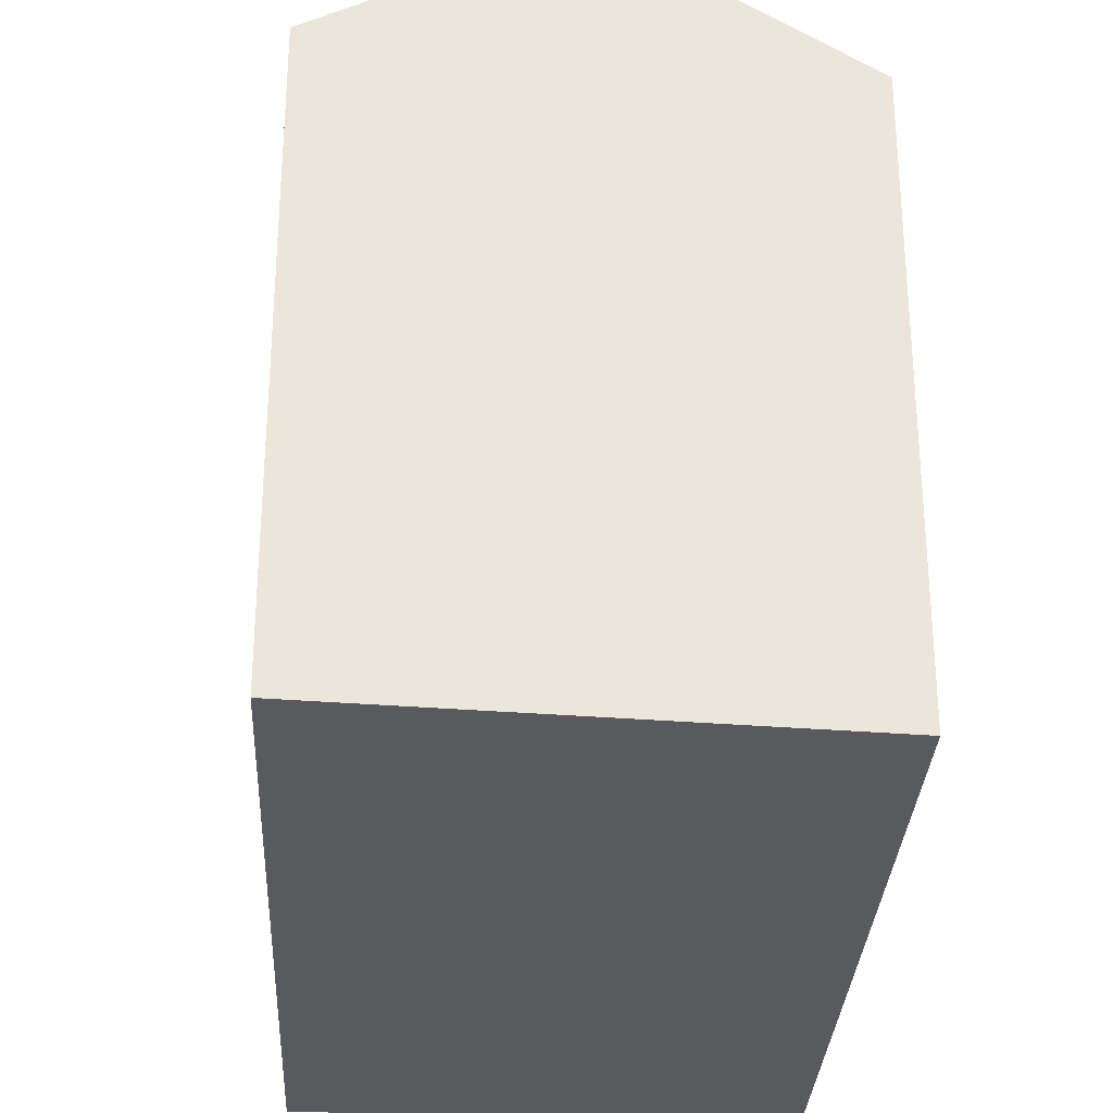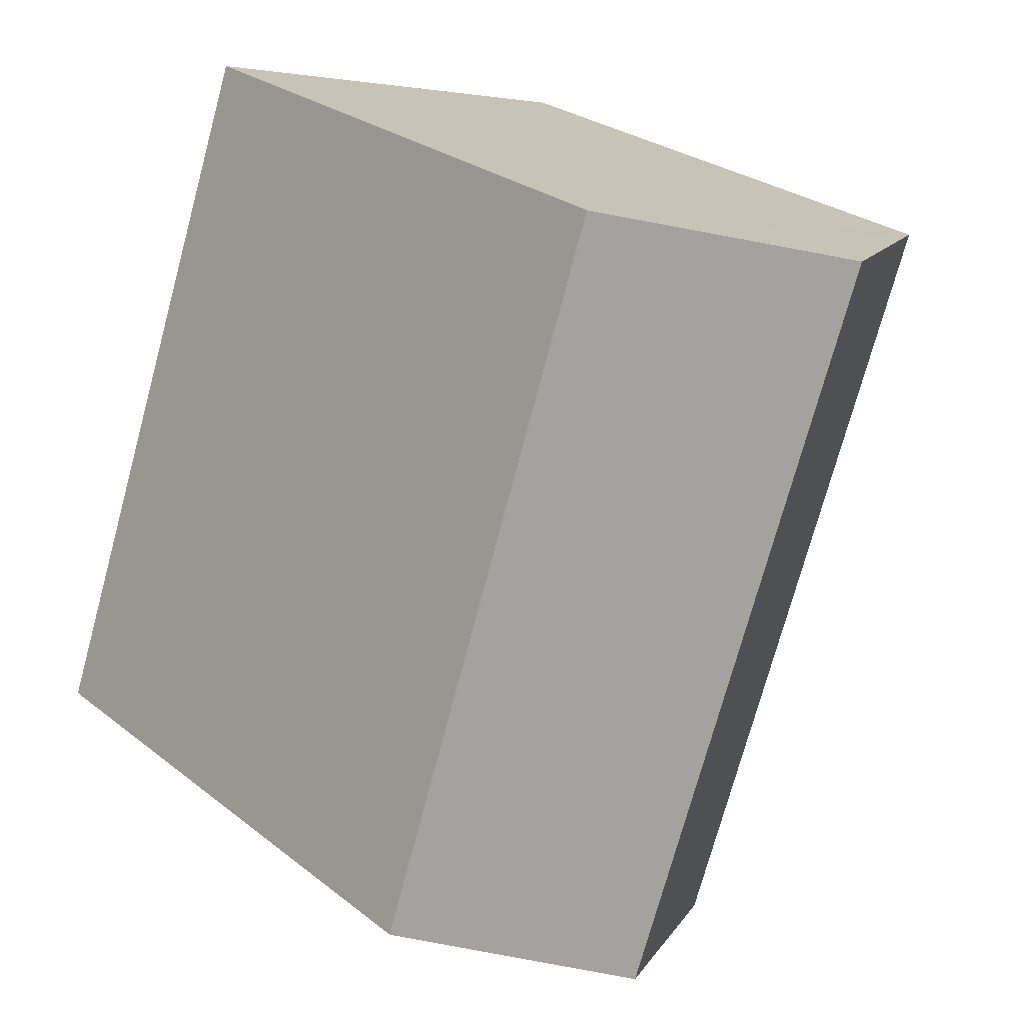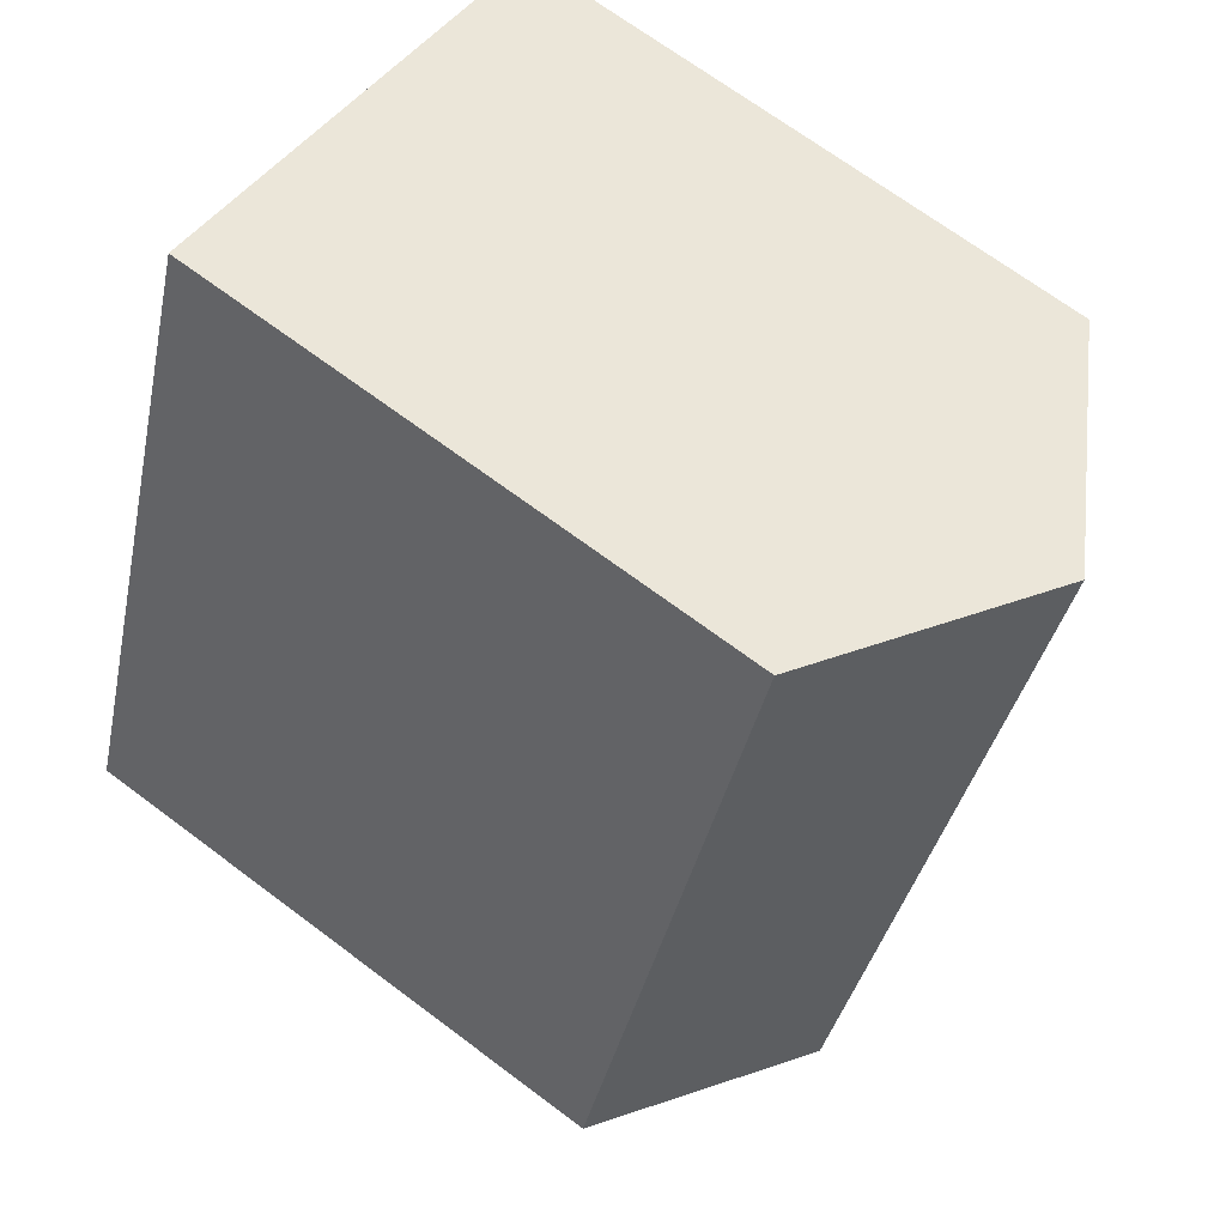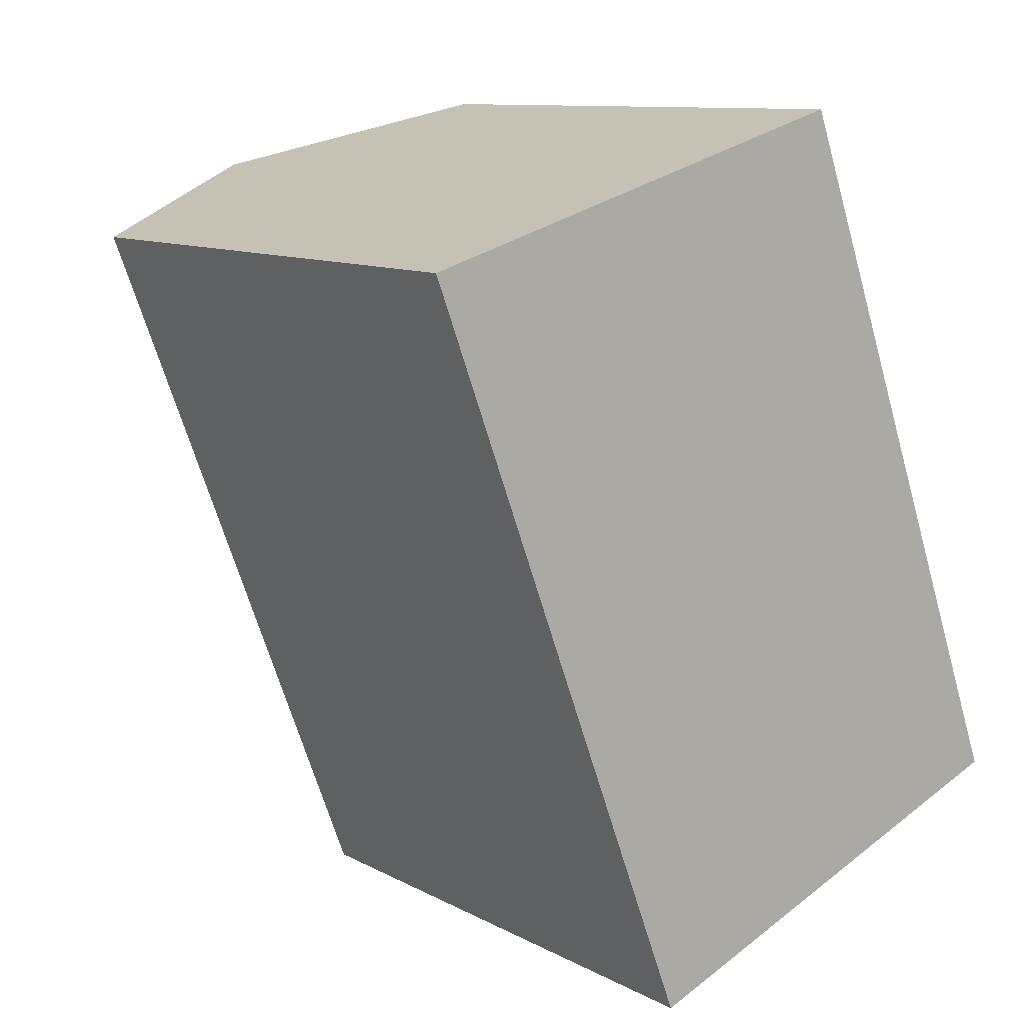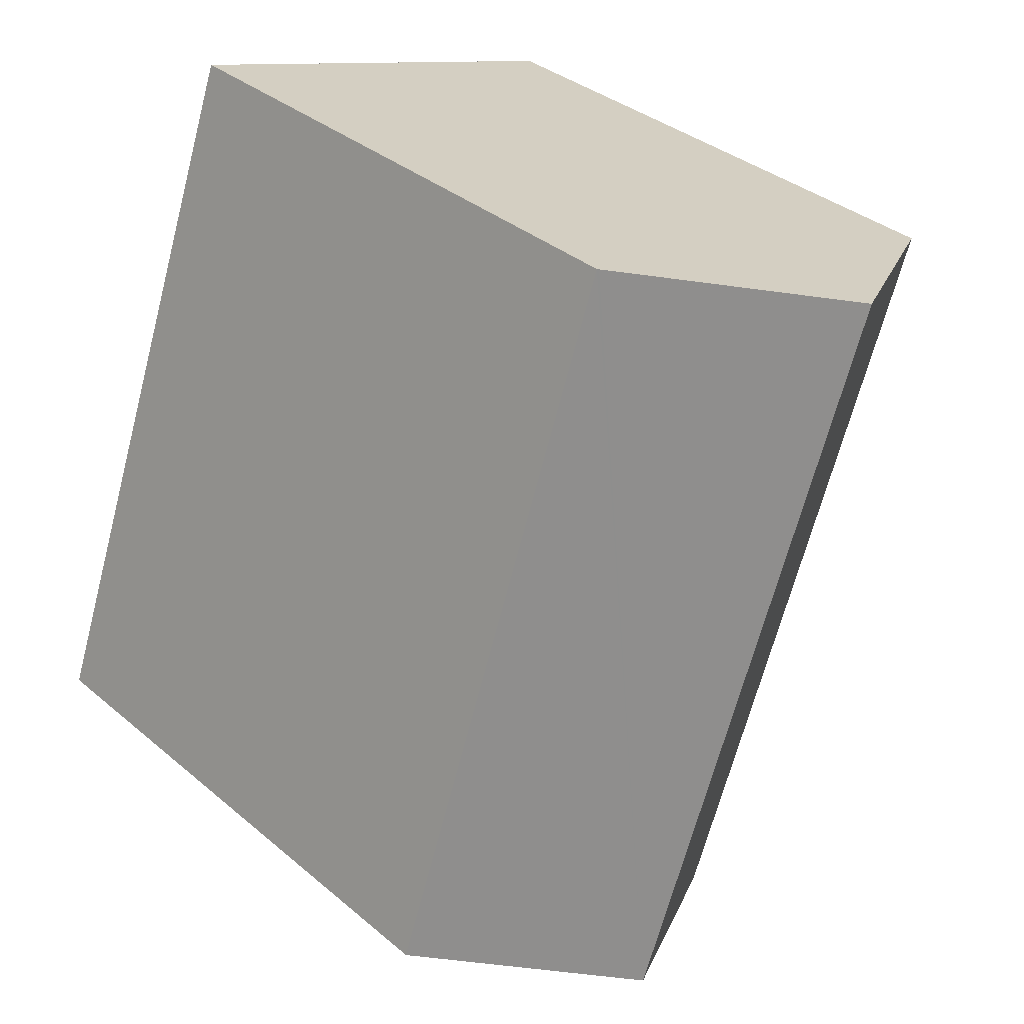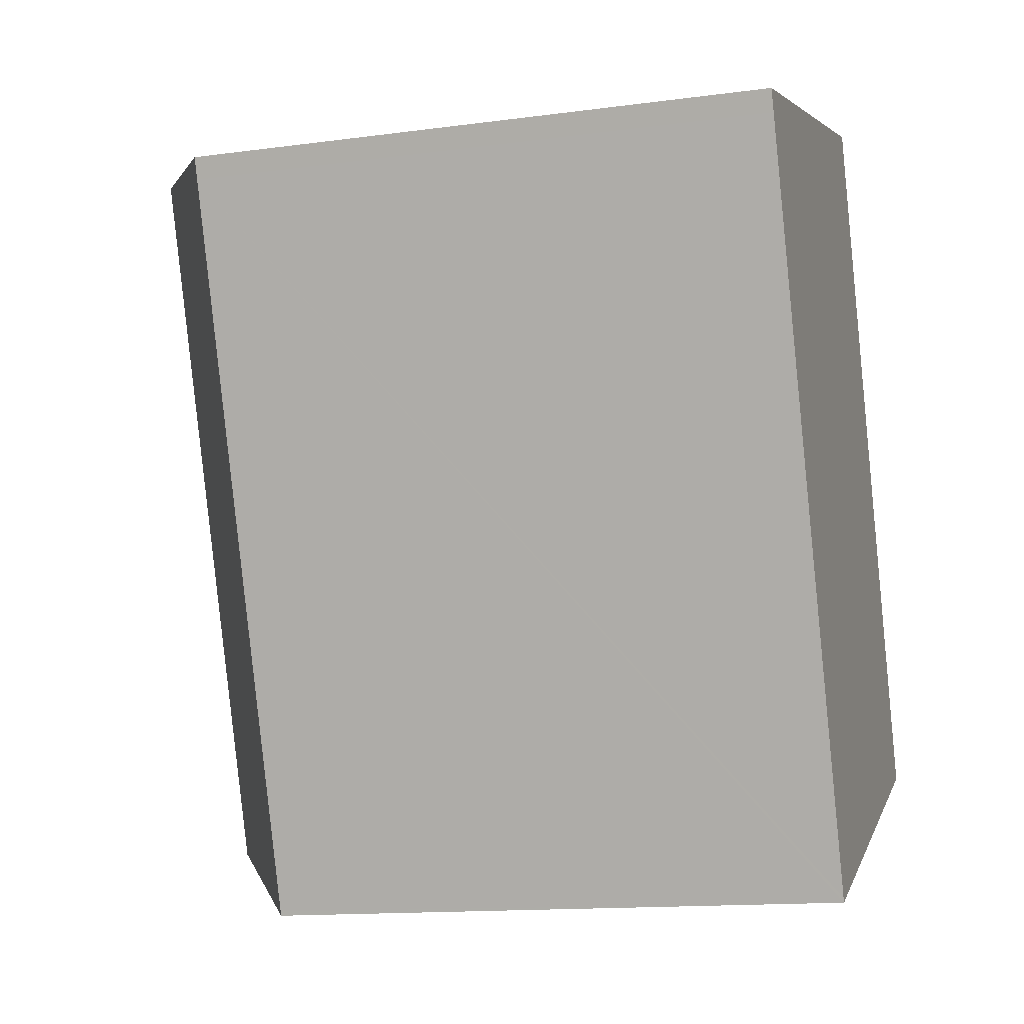
<metadata>
{"format":"obj","ext":"obj","renderer":"f3d","projection":"perspective","resolution":1024,"background":"white","views":[{"elev":-30.9,"azim":-23.3,"up":"+Y"},{"elev":27.6,"azim":139.7,"up":"+Z"},{"elev":69.1,"azim":126.9,"up":"+Z"},{"elev":10.4,"azim":-37.1,"up":"+Z"},{"elev":35.4,"azim":137.8,"up":"+Z"},{"elev":-14.0,"azim":-73.4,"up":"+Z"}]}
</metadata>
<code>
v  0.496 15.63 0.148
v  0.209 15.34 -0.553
v  0 15.34 9.391e-16
v  5.857 18.76 1.742
v  7.203 15.34 -19.08
v  12.89 18.76 -16.89
v  7.245 15.34 -19.19
v  8.371 16.02 -18.73
v  11.81 15.28 3.512
v  11.86 15.25 3.526
v  13.21 15.28 -0.198
v  17.02 15.36 -10.67
v  18.45 15.39 -14.62
v  0 0 0
v  11.81 -2.15e-16 3.512
v  11.86 -2.159e-16 3.526
v  5.857 -1.067e-16 1.742
v  0.496 -9.062e-18 0.148
v  13.21 1.212e-17 -0.198
v  17.02 6.536e-16 -10.67
v  18.45 8.951e-16 -14.62
v  7.245 1.175e-15 -19.19
v  12.89 1.034e-15 -16.89
v  8.371 1.147e-15 -18.73
v  7.203 1.168e-15 -19.08
v  0.209 3.386e-17 -0.553
g defaultobject
f 1 2 3
f 2 1 4
f 2 4 5
f 5 4 6
f 5 6 7
f 7 6 8
f 9 6 4
f 6 9 10
f 6 10 11
f 6 11 12
f 6 12 13
f 1 9 4
f 9 1 3
f 9 3 14
f 9 14 10
f 10 14 15
f 10 15 16
f 15 14 17
f 17 14 18
f 16 11 10
f 11 16 12
f 12 16 13
f 13 16 19
f 13 19 20
f 13 20 21
f 21 6 13
f 6 21 8
f 8 21 7
f 7 21 22
f 22 21 23
f 22 23 24
f 22 5 7
f 5 22 2
f 2 22 25
f 2 25 26
f 2 26 3
f 3 26 14
f 20 23 21
f 23 20 24
f 24 20 22
f 22 20 19
f 22 19 25
f 25 19 26
f 26 19 16
f 26 16 15
f 26 15 17
f 26 17 18
f 26 18 14

</code>
